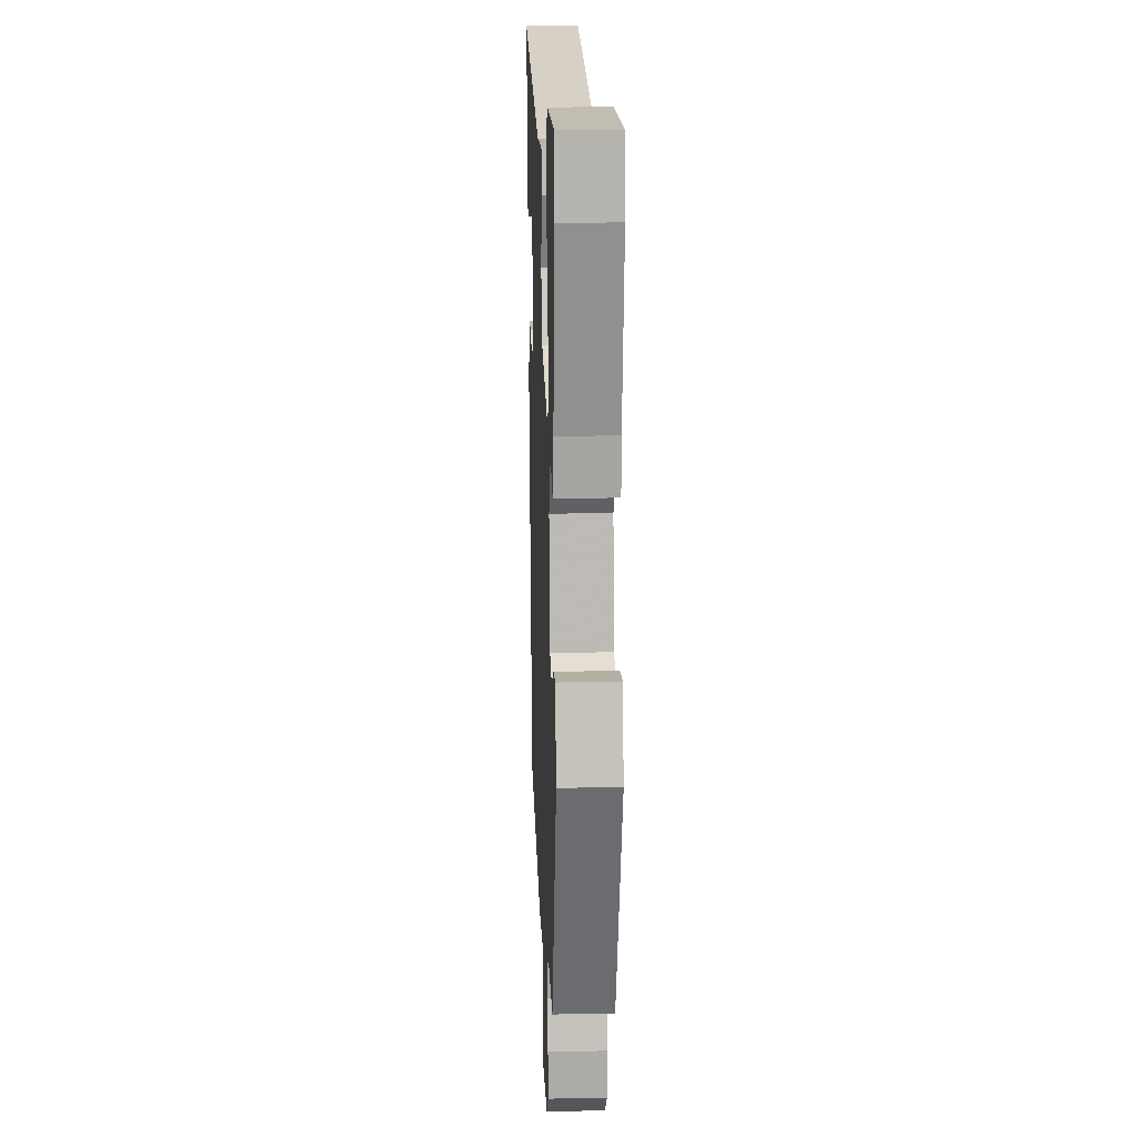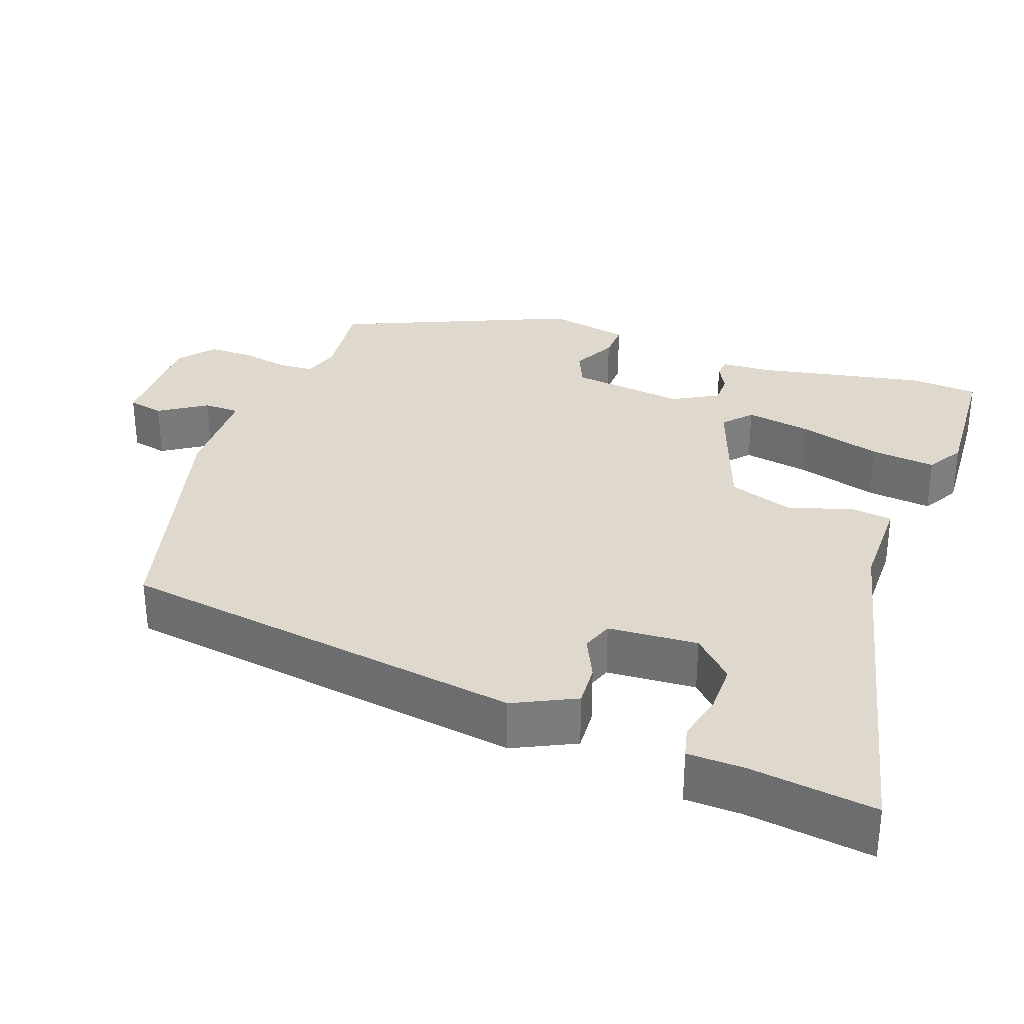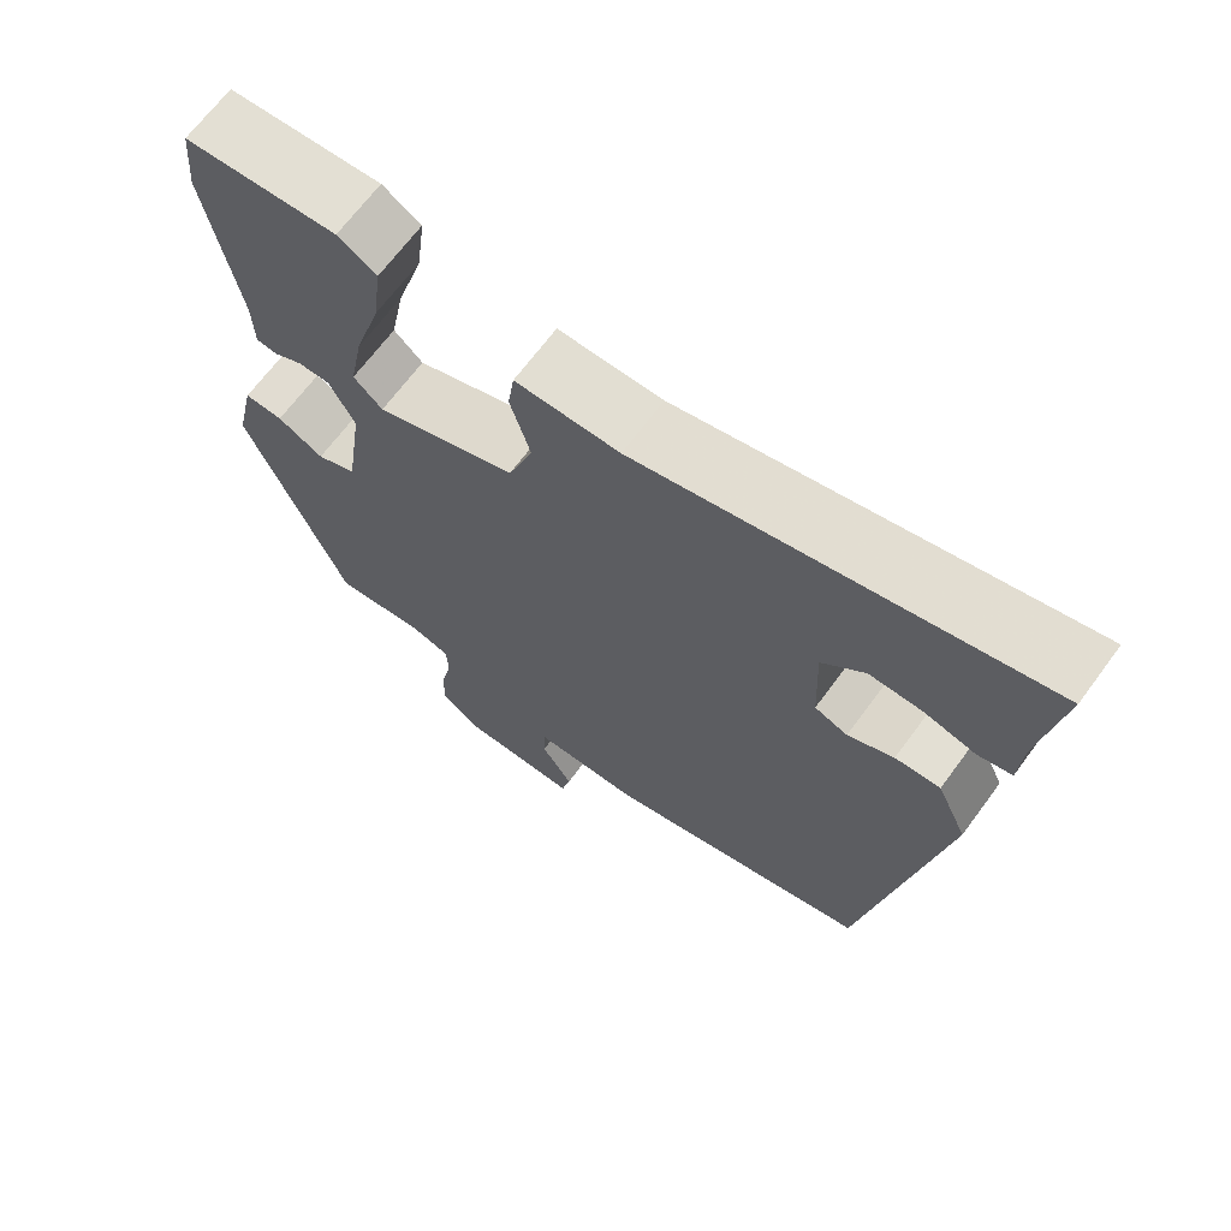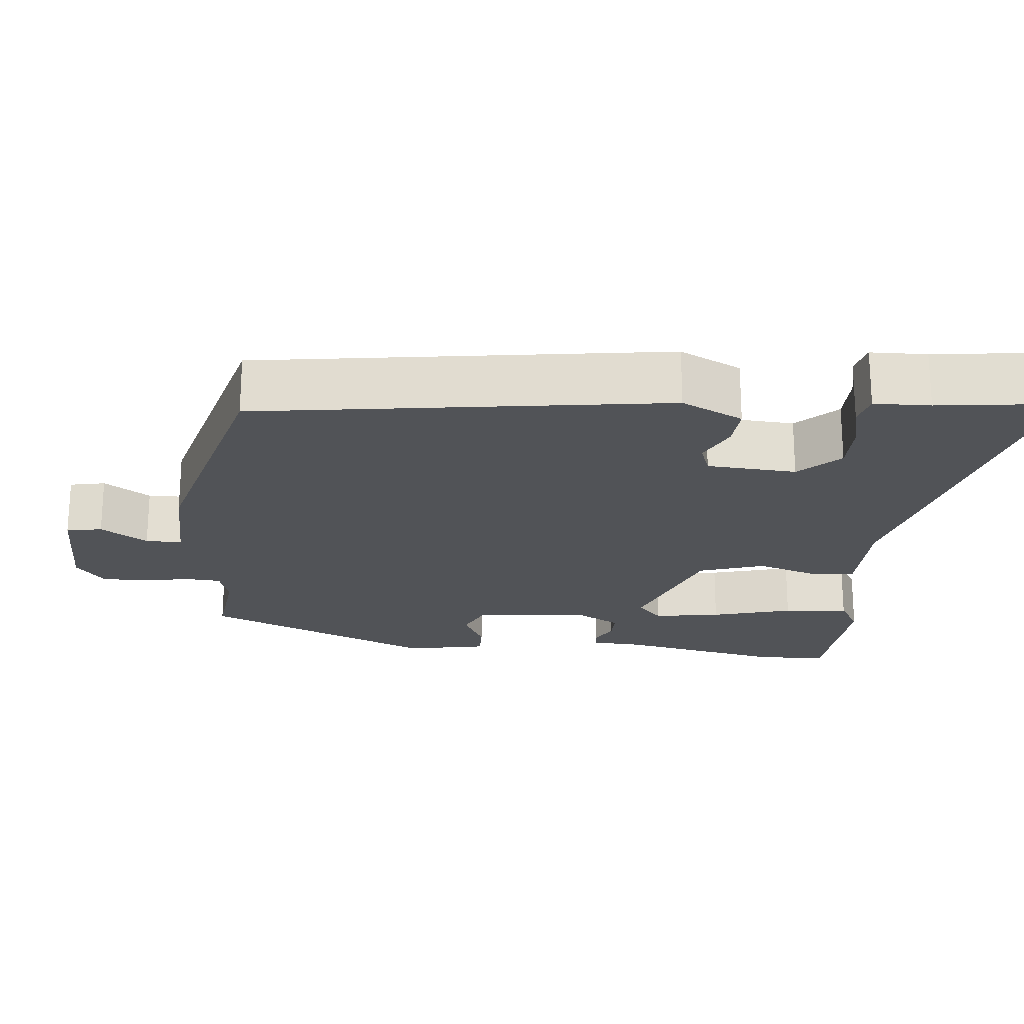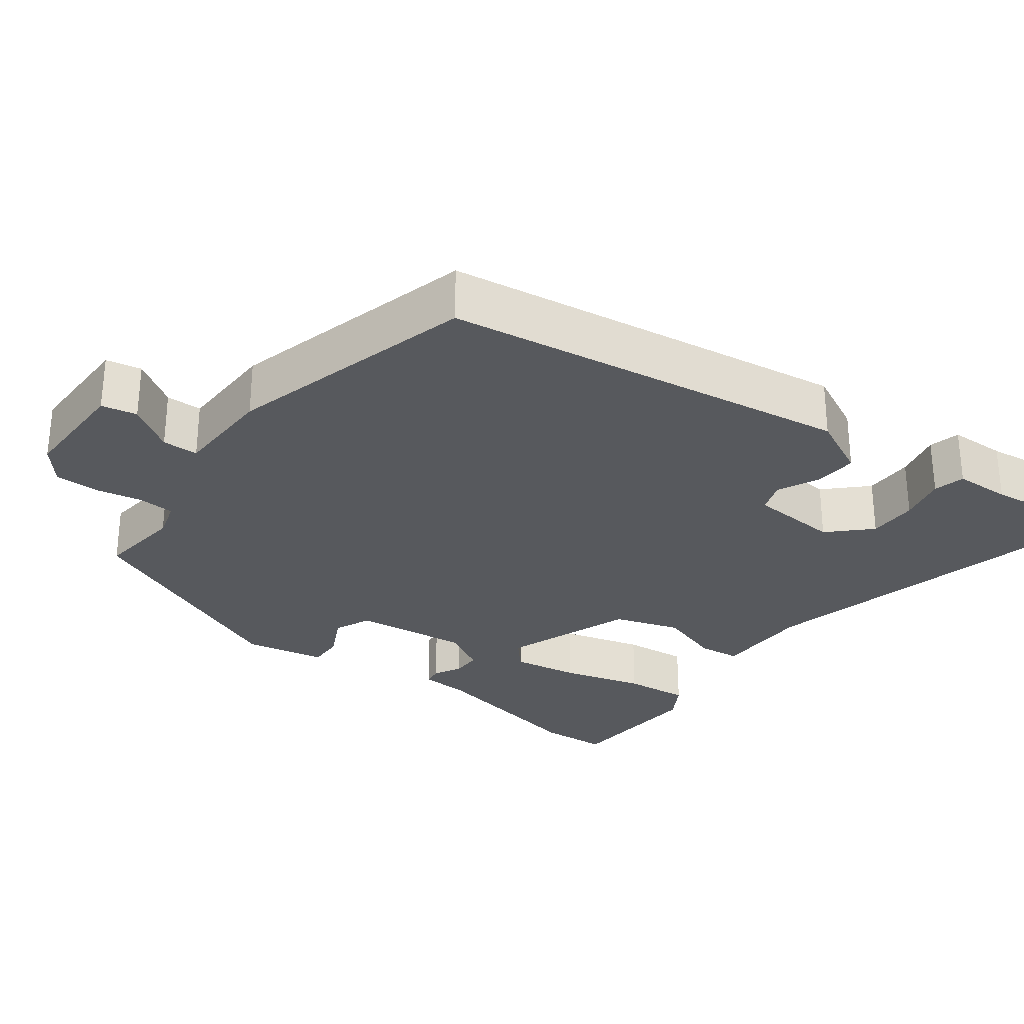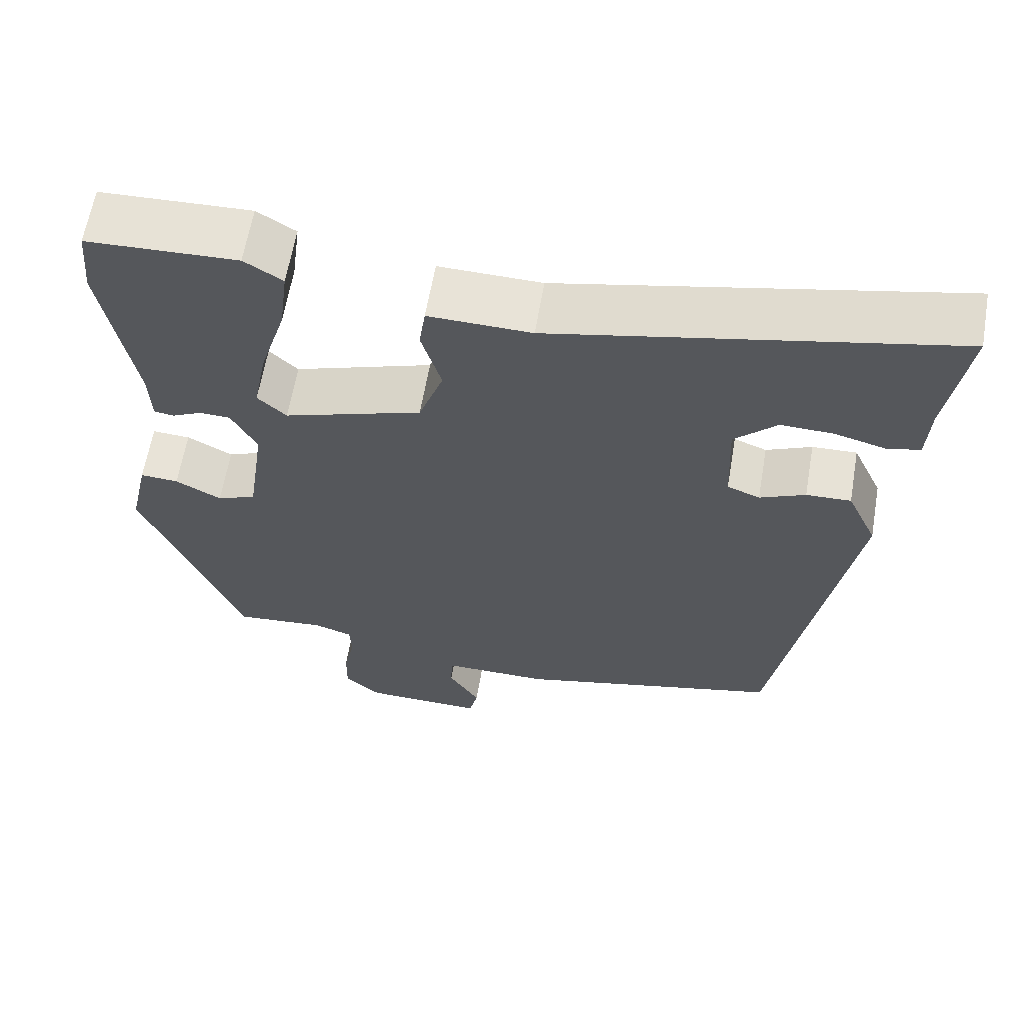
<metadata>
{"format":"obj","ext":"obj","renderer":"f3d","projection":"perspective","resolution":1024,"background":"white","views":[{"elev":14.7,"azim":87.6,"up":"+Z"},{"elev":32.1,"azim":-71.6,"up":"+Y"},{"elev":67.5,"azim":-143.6,"up":"+Z"},{"elev":-21.7,"azim":-97.2,"up":"+Y"},{"elev":-29.4,"azim":-128.4,"up":"+Y"},{"elev":62.2,"azim":-170.3,"up":"+Z"}]}
</metadata>
<code>
v -0.377 0.07 -0.452
v -0.471 0.07 0.088
v -0.433 0.07 0.171
v -0.377 0.07 0.169
v -0.32 0.07 0.144
v -0.279 0.07 0.16
v -0.274 0.07 0.279
v -0.327 0.07 0.33
v -0.393 0.07 0.328
v -0.456 0.07 0.311
v -0.498 0.07 0.32
v -0.502 0.07 0.395
v -0.528 0.07 0.561
v -0.03 0.07 0.455
v 0.099 0.07 0.458
v 0.107 0.07 0.403
v 0.082 0.07 0.318
v 0.113 0.07 0.232
v 0.287 0.07 0.174
v 0.323 0.07 0.208
v 0.306 0.07 0.296
v 0.273 0.07 0.403
v 0.262 0.07 0.489
v 0.31 0.07 0.519
v 0.499 0.07 0.512
v 0.507 0.07 0.422
v 0.468 0.07 0.199
v 0.466 0.07 0.133
v 0.441 0.07 0.129
v 0.404 0.07 0.147
v 0.365 0.07 0.146
v 0.333 0.07 0.085
v 0.355 0.07 -0.066
v 0.404 0.07 -0.086
v 0.461 0.07 -0.055
v 0.509 0.07 -0.052
v 0.533 0.07 -0.159
v 0.409 0.07 -0.469
v 0.296 0.07 -0.459
v 0.247 0.07 -0.475
v 0.245 0.07 -0.523
v 0.259 0.07 -0.585
v 0.26 0.07 -0.645
v 0.215 0.07 -0.684
v 0.064 0.07 -0.688
v 0.053 0.07 -0.641
v 0.092 0.07 -0.578
v 0.09 0.07 -0.53
v -0.043 0.07 -0.531
v -0.377 0 -0.452
v -0.471 0 0.088
v -0.433 0 0.171
v -0.377 0 0.169
v -0.32 0 0.144
v -0.279 0 0.16
v -0.274 0 0.279
v -0.327 0 0.33
v -0.393 0 0.328
v -0.456 0 0.311
v -0.498 0 0.32
v -0.502 0 0.395
v -0.528 0 0.561
v -0.03 0 0.455
v 0.099 0 0.458
v 0.107 0 0.403
v 0.082 0 0.318
v 0.113 0 0.232
v 0.287 0 0.174
v 0.323 0 0.208
v 0.306 0 0.296
v 0.273 0 0.403
v 0.262 0 0.489
v 0.31 0 0.519
v 0.499 0 0.512
v 0.507 0 0.422
v 0.468 0 0.199
v 0.466 0 0.133
v 0.441 0 0.129
v 0.404 0 0.147
v 0.365 0 0.146
v 0.333 0 0.085
v 0.355 0 -0.066
v 0.404 0 -0.086
v 0.461 0 -0.055
v 0.509 0 -0.052
v 0.533 0 -0.159
v 0.409 0 -0.469
v 0.296 0 -0.459
v 0.247 0 -0.475
v 0.245 0 -0.523
v 0.259 0 -0.585
v 0.26 0 -0.645
v 0.215 0 -0.684
v 0.064 0 -0.688
v 0.053 0 -0.641
v 0.092 0 -0.578
v 0.09 0 -0.53
v -0.043 0 -0.531
f 48 49 1 2
f 44 45 46 47
f 44 47 48
f 41 42 43 44
f 40 41 44 48
f 36 37 38 39
f 34 35 36 39
f 33 34 39 40
f 32 33 40 48
f 27 28 29 30
f 27 30 31
f 26 27 31
f 25 26 31 32
f 21 22 23 24
f 20 21 24 25
f 14 15 16 17
f 12 13 14 17
f 12 17 18
f 9 10 11 12
f 8 9 12
f 8 12 18 19
f 2 3 4 5
f 32 48 2 5
f 20 25 32
f 19 20 32
f 7 8 19 32
f 6 7 32
f 5 6 32
f 51 50 98 97
f 96 95 94 93
f 97 96 93
f 93 92 91 90
f 97 93 90 89
f 88 87 86 85
f 88 85 84 83
f 89 88 83 82
f 97 89 82 81
f 79 78 77 76
f 80 79 76
f 80 76 75
f 81 80 75 74
f 73 72 71 70
f 74 73 70 69
f 66 65 64 63
f 66 63 62 61
f 67 66 61
f 61 60 59 58
f 61 58 57
f 68 67 61 57
f 54 53 52 51
f 54 51 97 81
f 81 74 69
f 81 69 68
f 81 68 57 56
f 81 56 55
f 81 55 54
f 1 50 51 2
f 2 51 52 3
f 3 52 53 4
f 4 53 54 5
f 5 54 55 6
f 6 55 56 7
f 7 56 57 8
f 8 57 58 9
f 9 58 59 10
f 10 59 60 11
f 11 60 61 12
f 12 61 62 13
f 13 62 63 14
f 14 63 64 15
f 15 64 65 16
f 16 65 66 17
f 17 66 67 18
f 18 67 68 19
f 19 68 69 20
f 20 69 70 21
f 21 70 71 22
f 22 71 72 23
f 23 72 73 24
f 24 73 74 25
f 25 74 75 26
f 26 75 76 27
f 27 76 77 28
f 28 77 78 29
f 29 78 79 30
f 30 79 80 31
f 31 80 81 32
f 32 81 82 33
f 33 82 83 34
f 34 83 84 35
f 35 84 85 36
f 36 85 86 37
f 37 86 87 38
f 38 87 88 39
f 39 88 89 40
f 40 89 90 41
f 41 90 91 42
f 42 91 92 43
f 43 92 93 44
f 44 93 94 45
f 45 94 95 46
f 46 95 96 47
f 47 96 97 48
f 48 97 98 49
f 49 98 50 1

</code>
